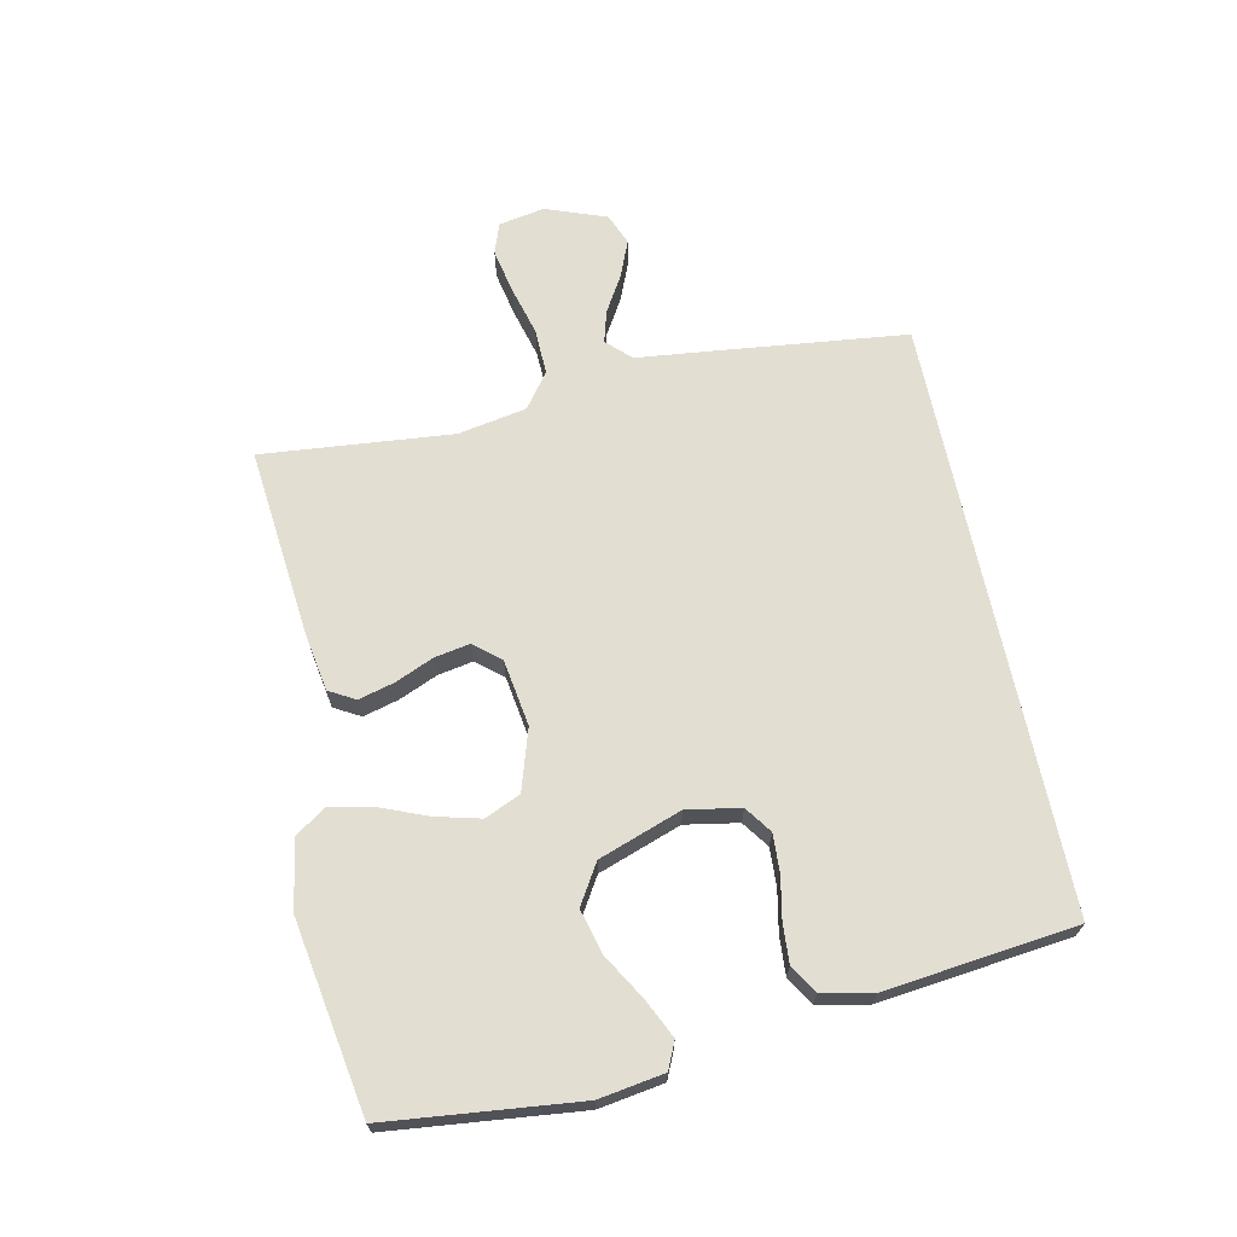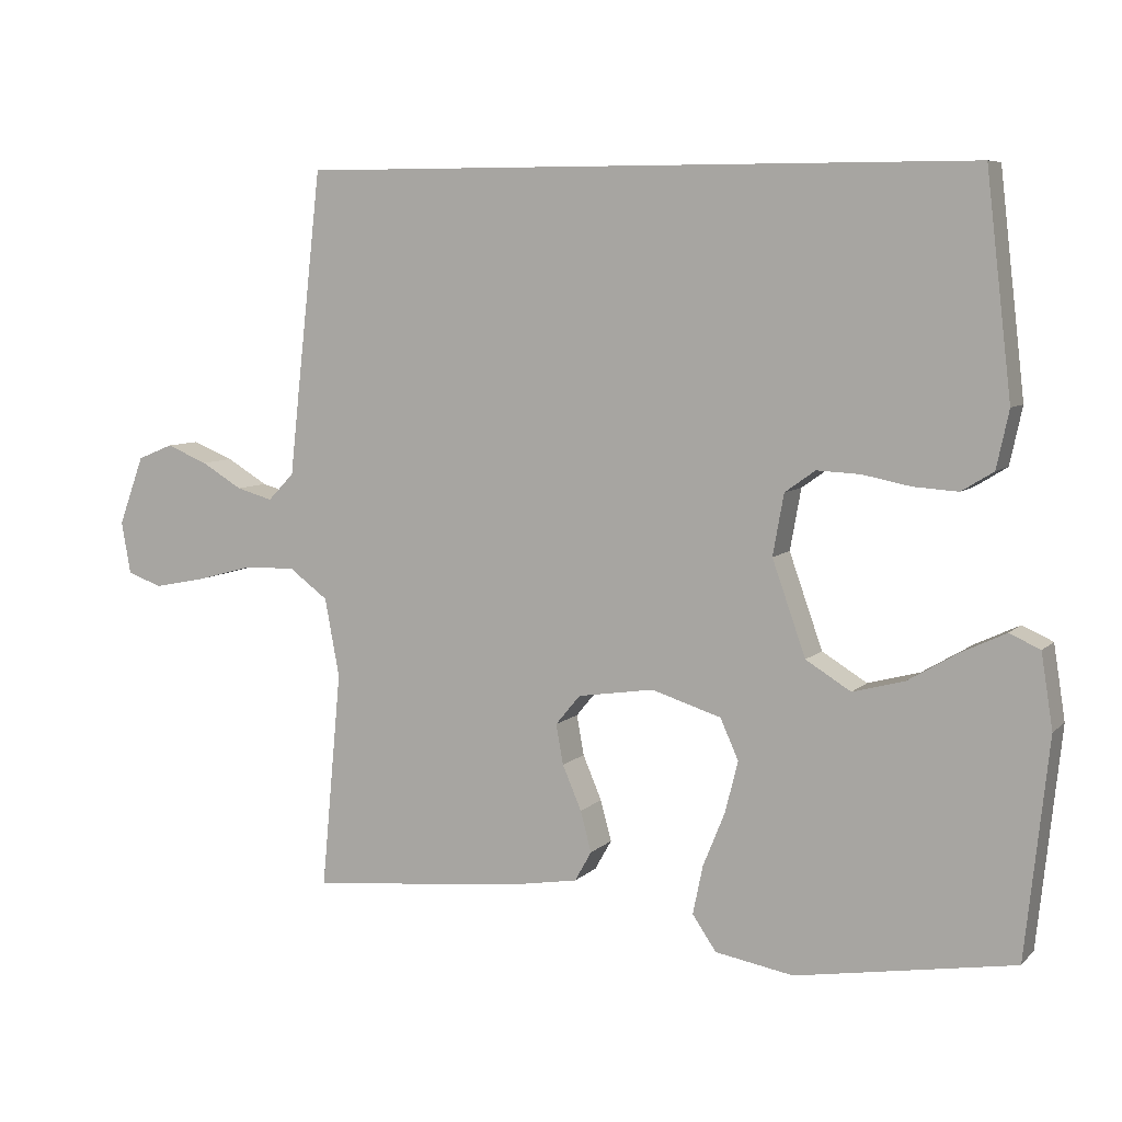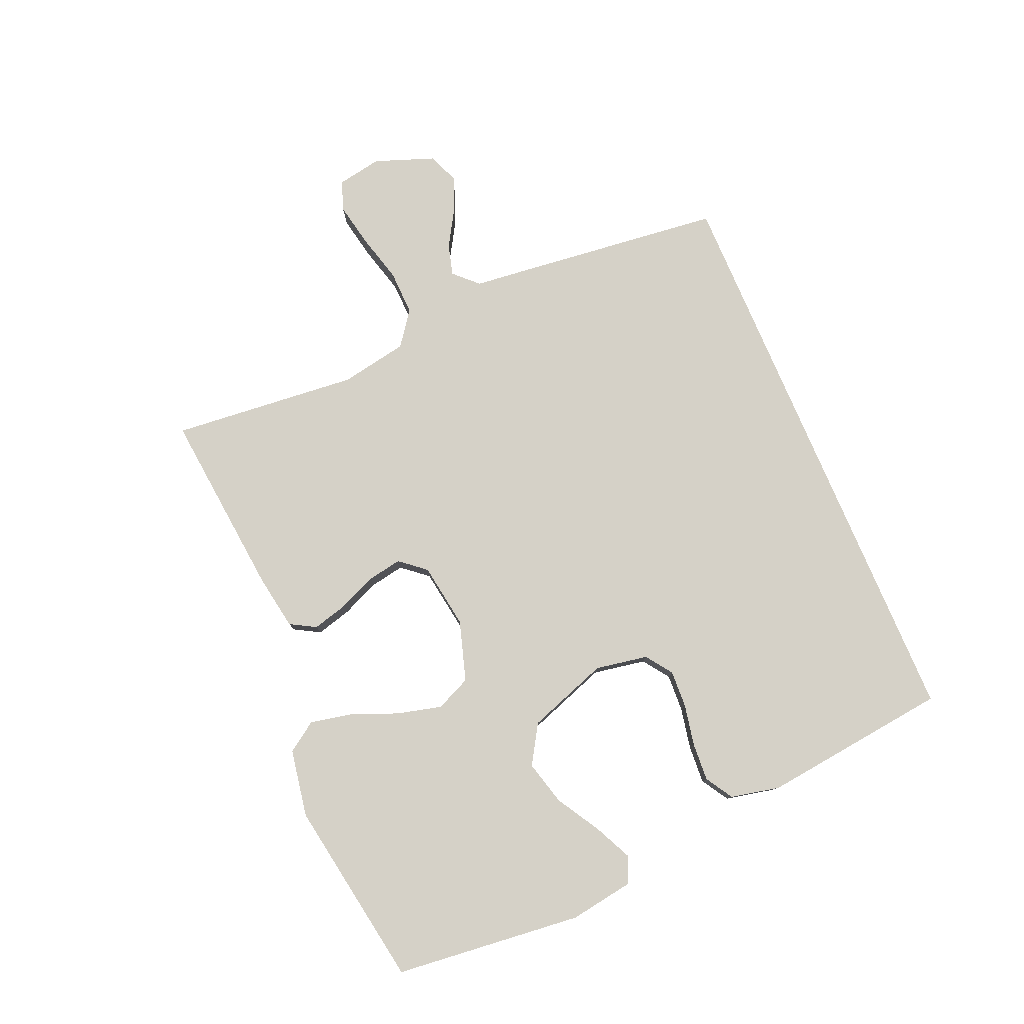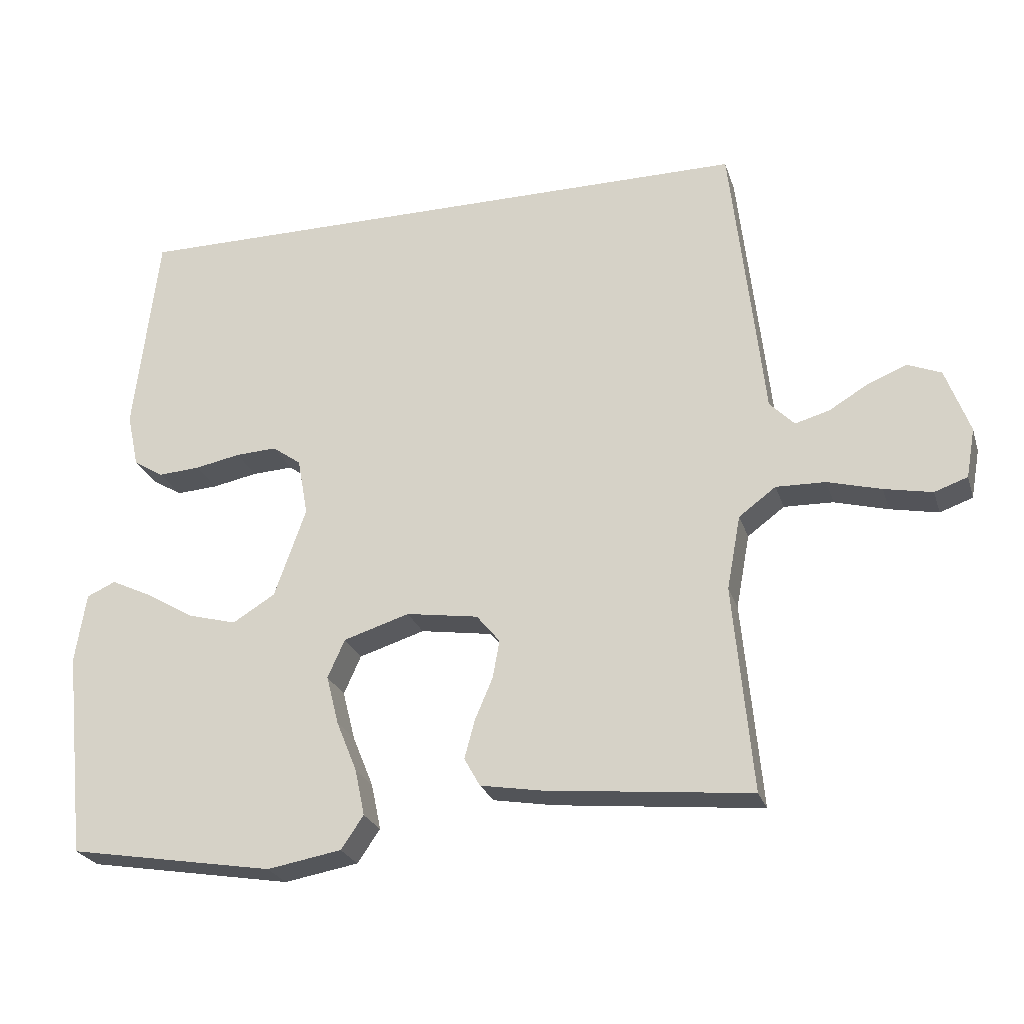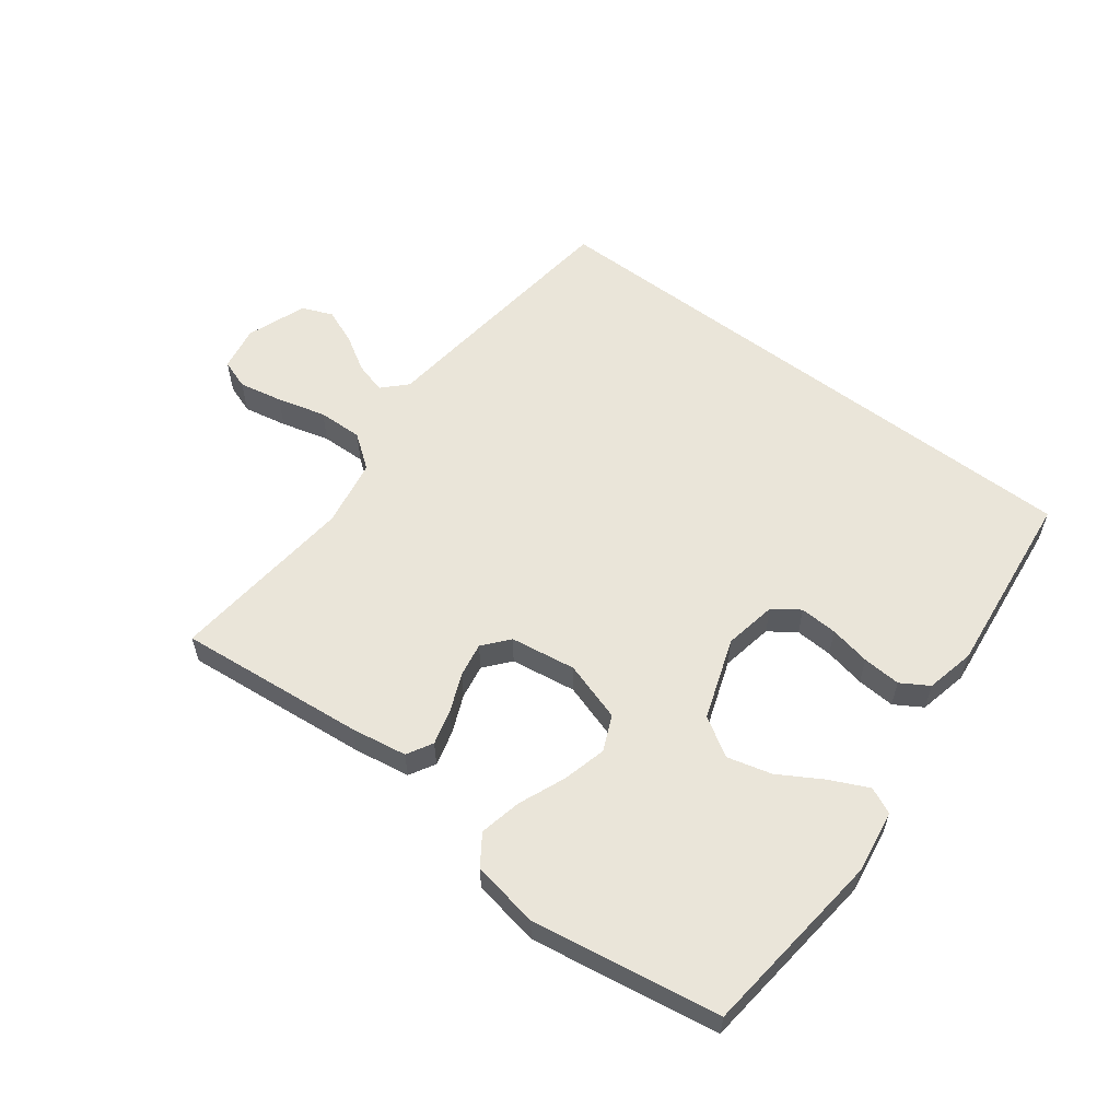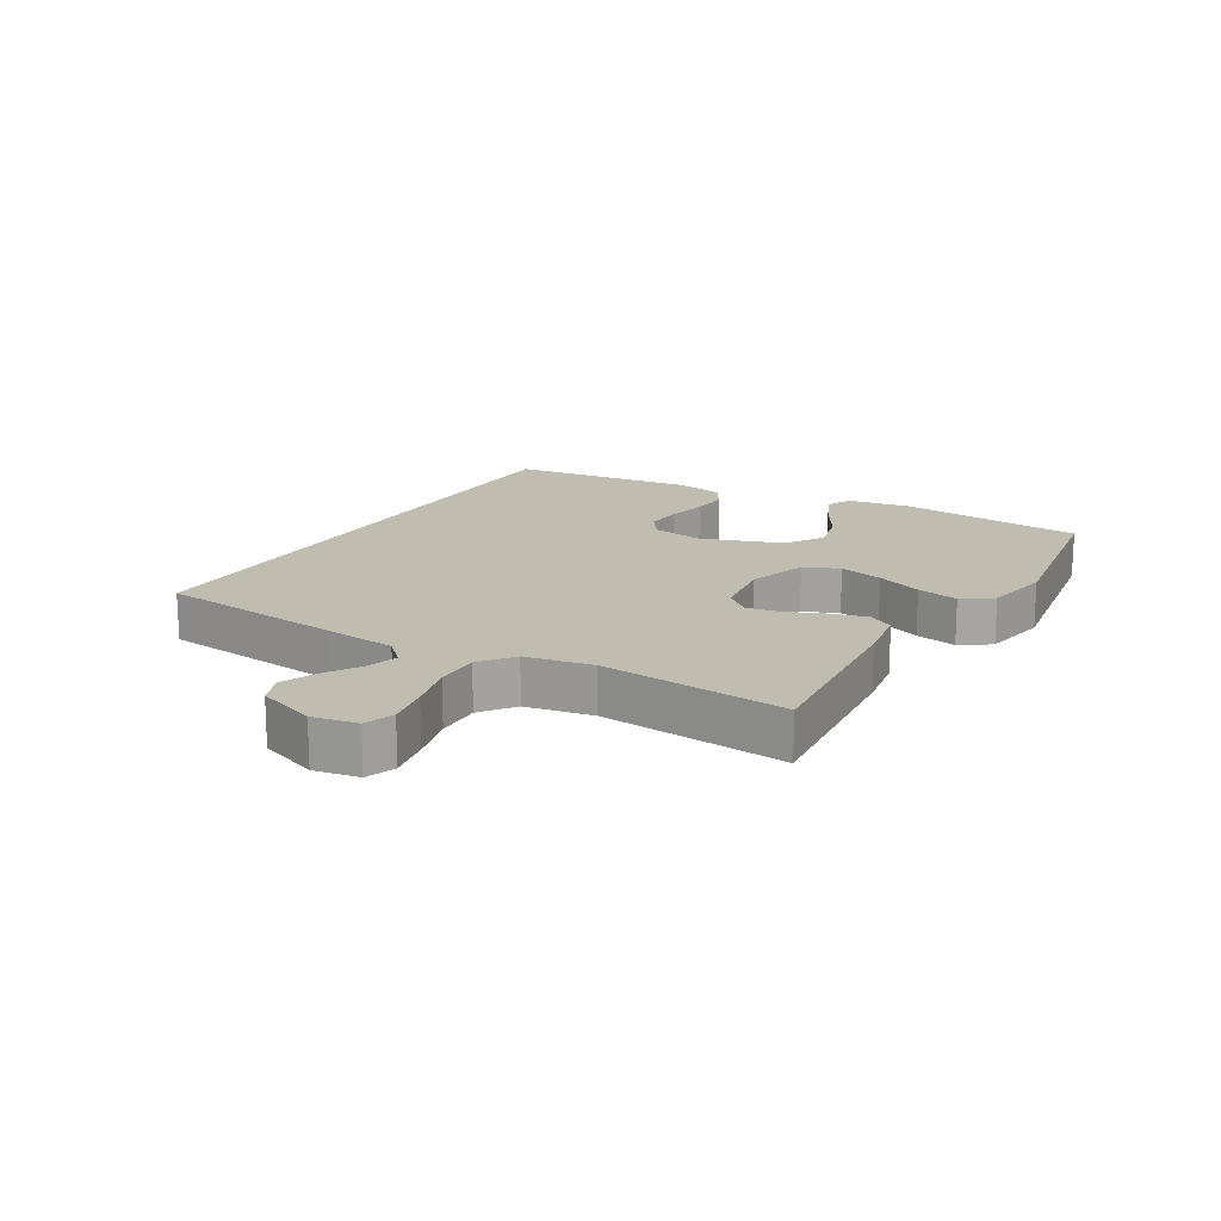
<metadata>
{"format":"obj","ext":"obj","renderer":"f3d","projection":"perspective","resolution":1024,"background":"white","views":[{"elev":67.7,"azim":-101.9,"up":"+Y"},{"elev":7.2,"azim":-156.2,"up":"+Z"},{"elev":79.1,"azim":-113.1,"up":"+Y"},{"elev":-24.8,"azim":16.0,"up":"+Z"},{"elev":58.0,"azim":-142.7,"up":"+Y"},{"elev":16.6,"azim":120.9,"up":"+Y"}]}
</metadata>
<code>
v -0.5 0.07 -0.5
v -0.532 0.07 -0.2
v -0.516 0.07 -0.098
v -0.474 0.07 -0.079
v -0.413 0.07 -0.108
v -0.344 0.07 -0.149
v -0.273 0.07 -0.168
v -0.211 0.07 -0.13
v -0.165 0.07 0
v -0.18 0.07 0.084
v -0.222 0.07 0.114
v -0.282 0.07 0.111
v -0.348 0.07 0.098
v -0.409 0.07 0.094
v -0.453 0.07 0.121
v -0.47 0.07 0.2
v -0.435 0.07 0.5
v 0.496 0.07 0.5
v 0.53 0.07 0.2
v 0.543 0.07 0.081
v 0.579 0.07 0.044
v 0.629 0.07 0.058
v 0.686 0.07 0.092
v 0.743 0.07 0.115
v 0.792 0.07 0.095
v 0.827 0.07 0
v 0.814 0.07 -0.072
v 0.766 0.07 -0.089
v 0.696 0.07 -0.075
v 0.618 0.07 -0.054
v 0.546 0.07 -0.052
v 0.492 0.07 -0.092
v 0.472 0.07 -0.2
v 0.5 0.07 -0.5
v 0.2 0.07 -0.47
v 0.111 0.07 -0.455
v 0.088 0.07 -0.414
v 0.103 0.07 -0.358
v 0.129 0.07 -0.297
v 0.139 0.07 -0.242
v 0.105 0.07 -0.201
v 0 0.07 -0.185
v -0.096 0.07 -0.215
v -0.121 0.07 -0.271
v -0.103 0.07 -0.342
v -0.073 0.07 -0.416
v -0.059 0.07 -0.483
v -0.092 0.07 -0.531
v -0.2 0.07 -0.55
v -0.5 0 -0.5
v -0.532 0 -0.2
v -0.516 0 -0.098
v -0.474 0 -0.079
v -0.413 0 -0.108
v -0.344 0 -0.149
v -0.273 0 -0.168
v -0.211 0 -0.13
v -0.165 0 0
v -0.18 0 0.084
v -0.222 0 0.114
v -0.282 0 0.111
v -0.348 0 0.098
v -0.409 0 0.094
v -0.453 0 0.121
v -0.47 0 0.2
v -0.435 0 0.5
v 0.496 0 0.5
v 0.53 0 0.2
v 0.543 0 0.081
v 0.579 0 0.044
v 0.629 0 0.058
v 0.686 0 0.092
v 0.743 0 0.115
v 0.792 0 0.095
v 0.827 0 0
v 0.814 0 -0.072
v 0.766 0 -0.089
v 0.696 0 -0.075
v 0.618 0 -0.054
v 0.546 0 -0.052
v 0.492 0 -0.092
v 0.472 0 -0.2
v 0.5 0 -0.5
v 0.2 0 -0.47
v 0.111 0 -0.455
v 0.088 0 -0.414
v 0.103 0 -0.358
v 0.129 0 -0.297
v 0.139 0 -0.242
v 0.105 0 -0.201
v 0 0 -0.185
v -0.096 0 -0.215
v -0.121 0 -0.271
v -0.103 0 -0.342
v -0.073 0 -0.416
v -0.059 0 -0.483
v -0.092 0 -0.531
v -0.2 0 -0.55
f 45 46 47 48
f 44 45 48 49
f 36 37 38 39
f 36 39 40
f 33 34 35 36
f 32 33 36 40
f 31 32 40 41
f 27 28 29 30
f 25 26 27 30
f 25 30 31
f 22 23 24 25
f 21 22 25 31
f 20 21 31 41
f 12 13 14 15
f 11 12 15 16
f 3 4 5 6
f 1 2 3 6
f 44 49 1 6
f 19 20 41 42
f 19 42 43
f 18 19 43
f 11 16 17 18
f 10 11 18
f 9 10 18 43
f 8 9 43 44
f 44 6 7
f 7 8 44
f 97 96 95 94
f 98 97 94 93
f 88 87 86 85
f 89 88 85
f 85 84 83 82
f 89 85 82 81
f 90 89 81 80
f 79 78 77 76
f 79 76 75 74
f 80 79 74
f 74 73 72 71
f 80 74 71 70
f 90 80 70 69
f 64 63 62 61
f 65 64 61 60
f 55 54 53 52
f 55 52 51 50
f 55 50 98 93
f 91 90 69 68
f 92 91 68
f 92 68 67
f 67 66 65 60
f 67 60 59
f 92 67 59 58
f 93 92 58 57
f 56 55 93
f 93 57 56
f 1 50 51 2
f 2 51 52 3
f 3 52 53 4
f 4 53 54 5
f 5 54 55 6
f 6 55 56 7
f 7 56 57 8
f 8 57 58 9
f 9 58 59 10
f 10 59 60 11
f 11 60 61 12
f 12 61 62 13
f 13 62 63 14
f 14 63 64 15
f 15 64 65 16
f 16 65 66 17
f 17 66 67 18
f 18 67 68 19
f 19 68 69 20
f 20 69 70 21
f 21 70 71 22
f 22 71 72 23
f 23 72 73 24
f 24 73 74 25
f 25 74 75 26
f 26 75 76 27
f 27 76 77 28
f 28 77 78 29
f 29 78 79 30
f 30 79 80 31
f 31 80 81 32
f 32 81 82 33
f 33 82 83 34
f 34 83 84 35
f 35 84 85 36
f 36 85 86 37
f 37 86 87 38
f 38 87 88 39
f 39 88 89 40
f 40 89 90 41
f 41 90 91 42
f 42 91 92 43
f 43 92 93 44
f 44 93 94 45
f 45 94 95 46
f 46 95 96 47
f 47 96 97 48
f 48 97 98 49
f 49 98 50 1

</code>
